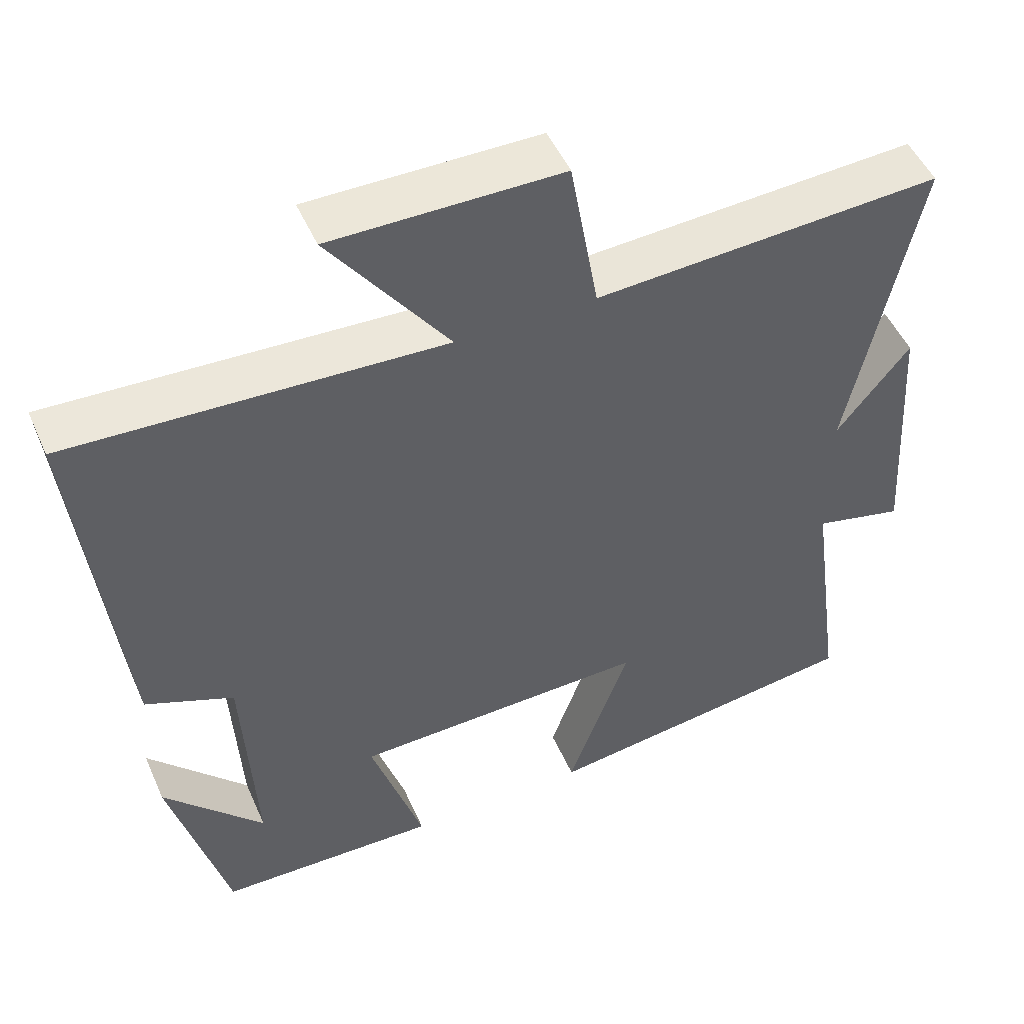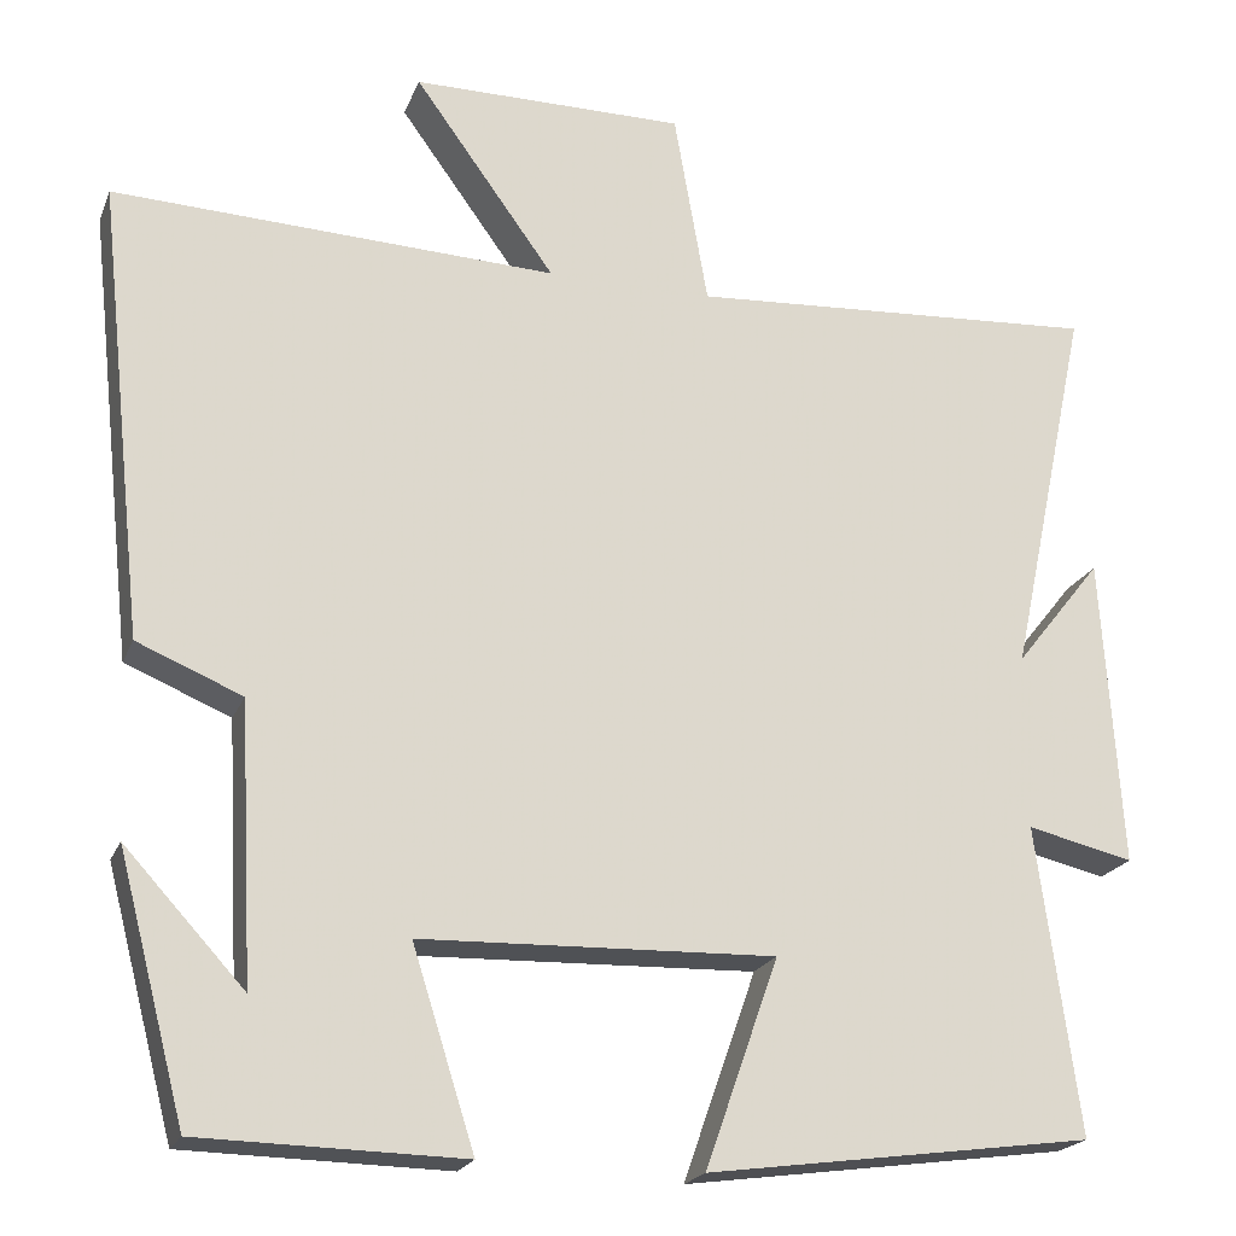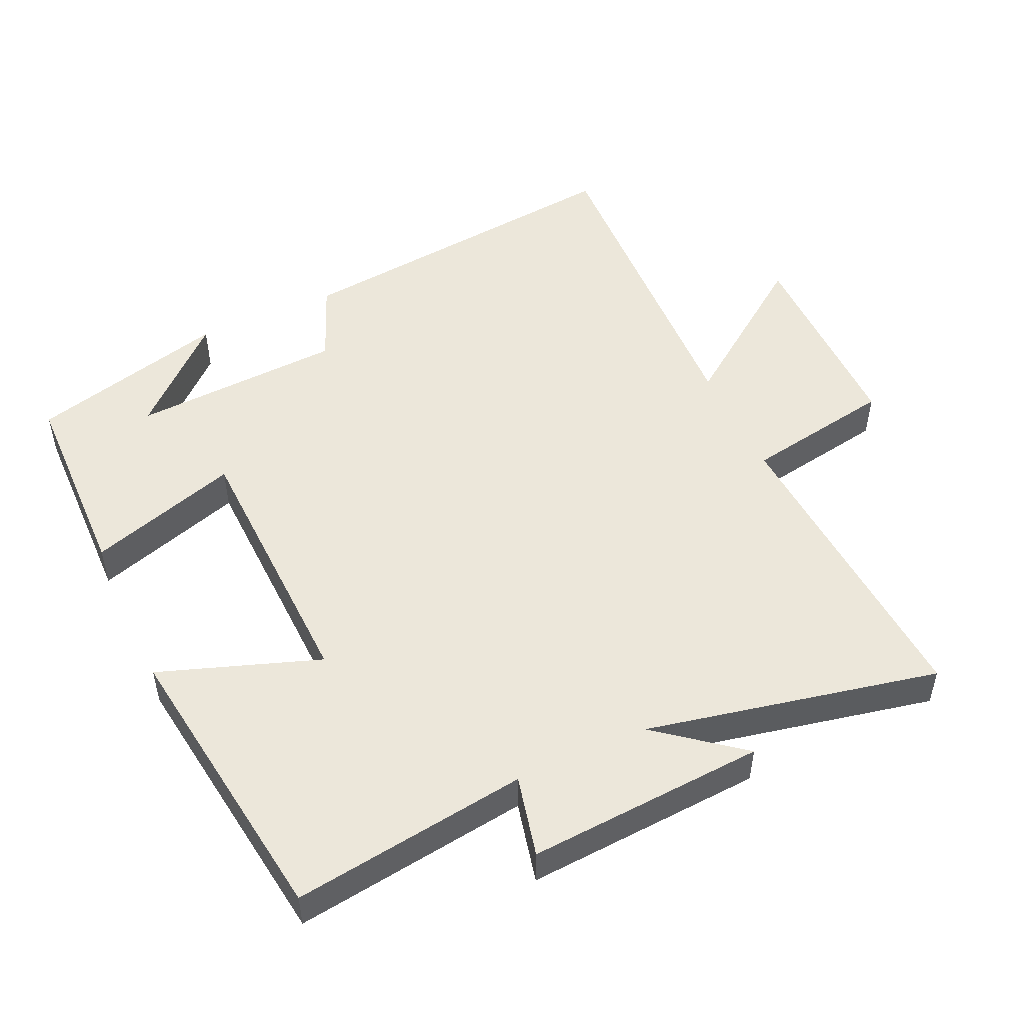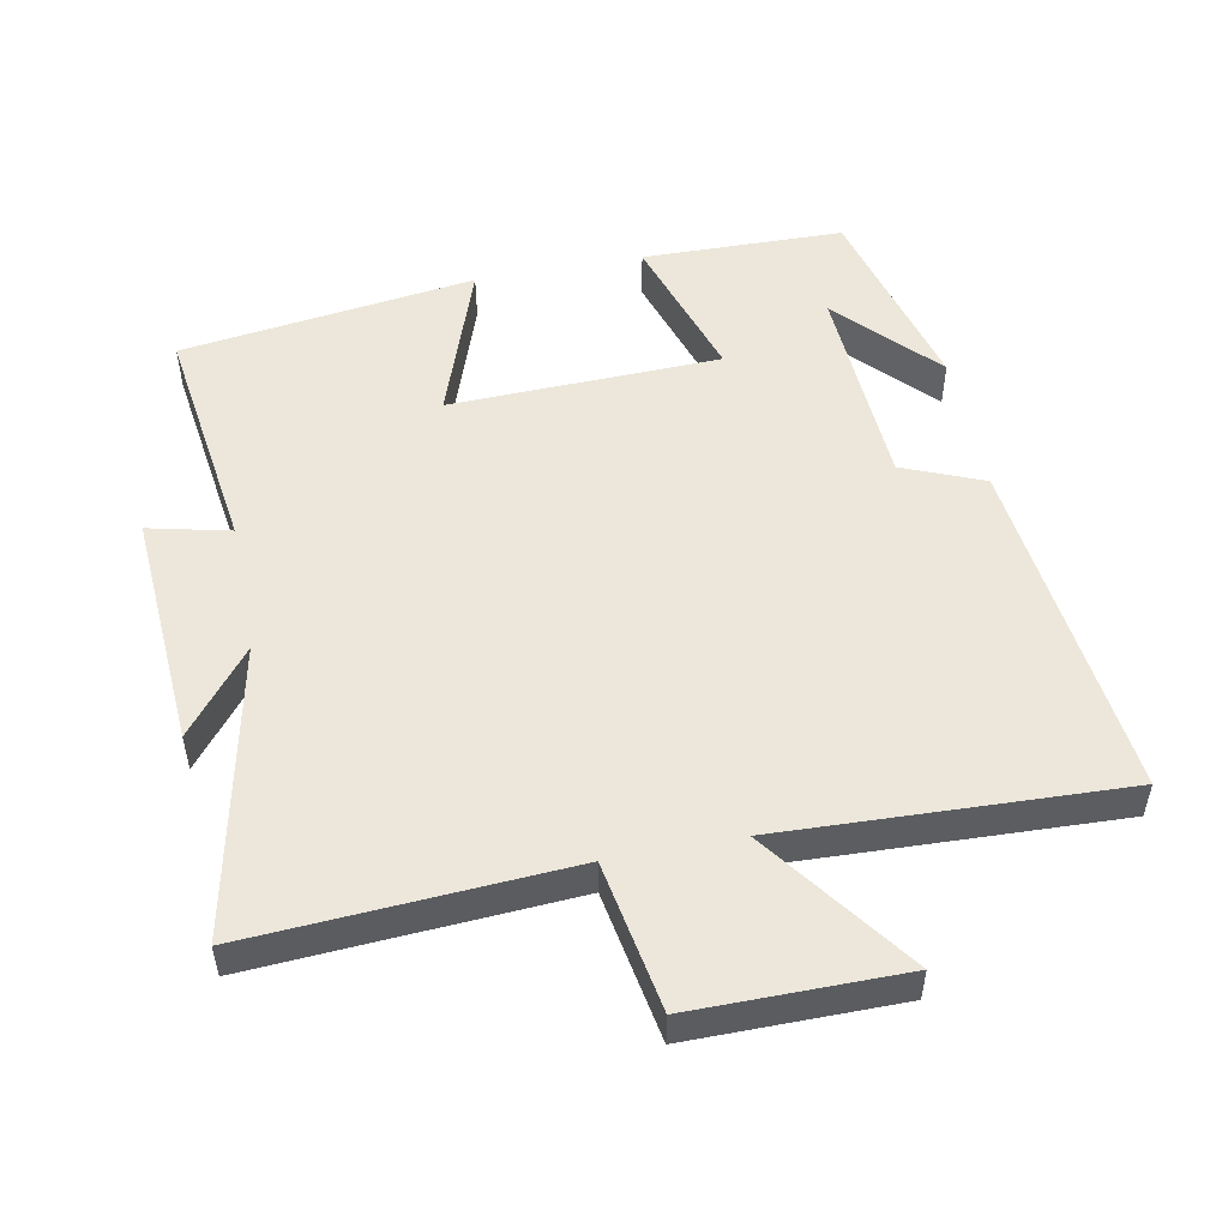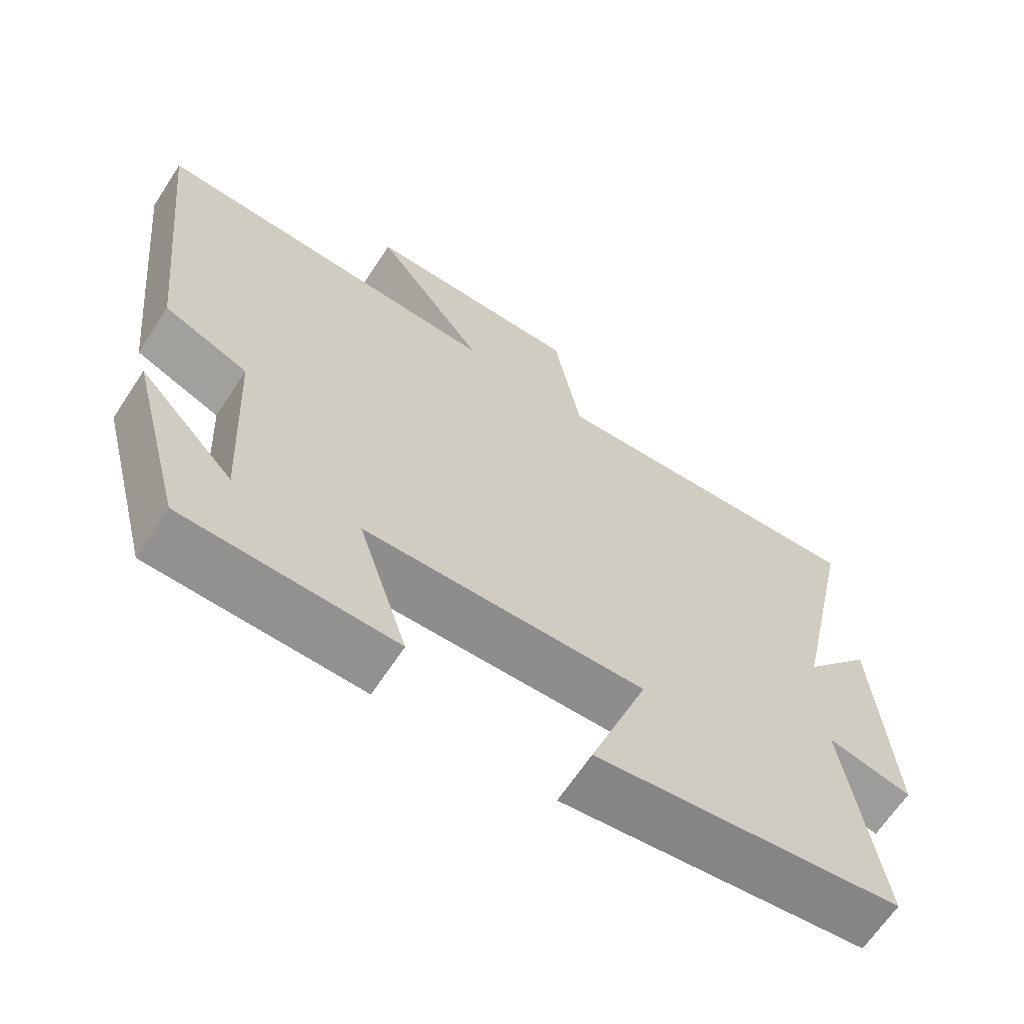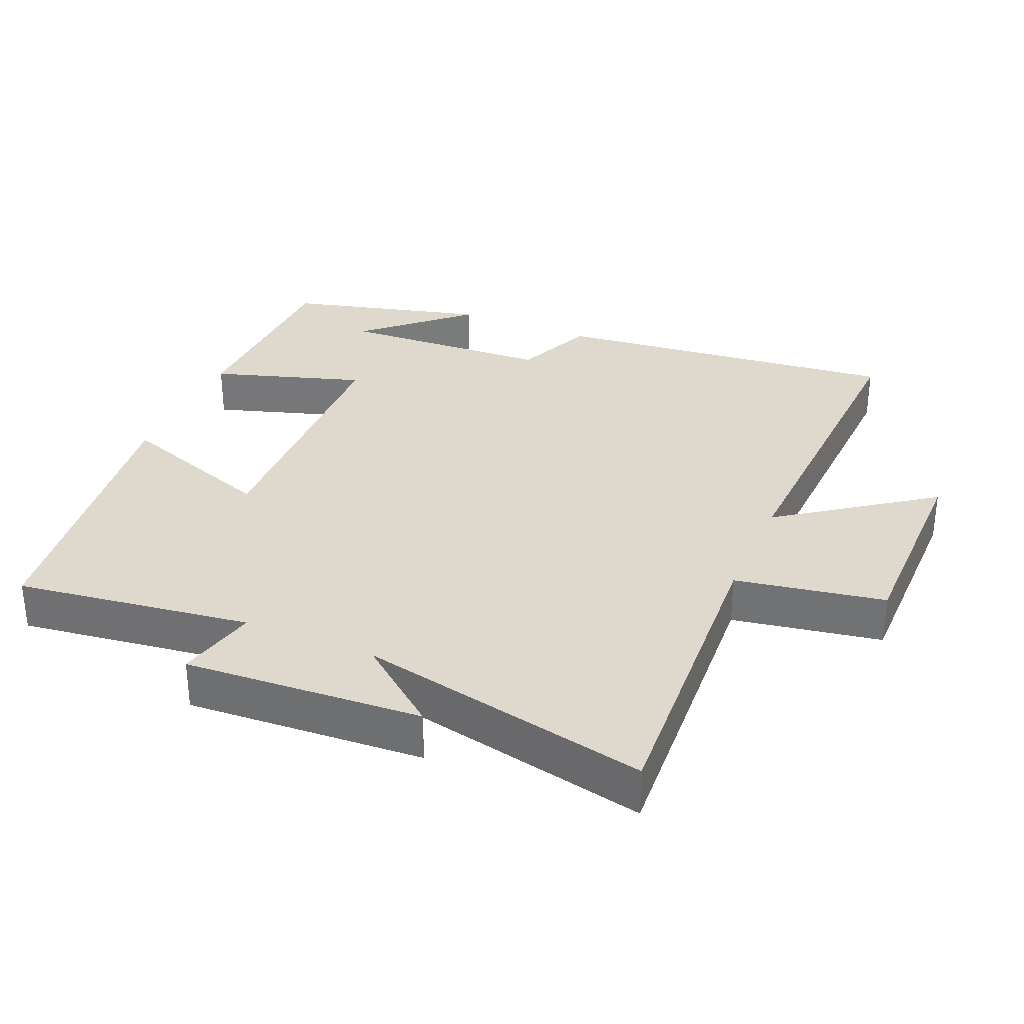
<metadata>
{"format":"obj","ext":"obj","renderer":"f3d","projection":"perspective","resolution":1024,"background":"white","views":[{"elev":49.7,"azim":156.7,"up":"+Z"},{"elev":-20.7,"azim":162.3,"up":"+Z"},{"elev":50.3,"azim":-114.7,"up":"+Y"},{"elev":51.7,"azim":-11.1,"up":"+Y"},{"elev":-65.5,"azim":146.7,"up":"+Z"},{"elev":32.1,"azim":-66.8,"up":"+Y"}]}
</metadata>
<code>
v -0.547 0.07 -0.441
v -0.5 0.07 -0.097
v -0.619 0.07 -0.125
v -0.597 0.07 0.223
v -0.5 0.07 0.101
v -0.59 0.07 0.528
v -0.128 0.07 0.5
v -0.09 0.07 0.718
v 0.216 0.07 0.718
v 0.058 0.07 0.5
v 0.555 0.07 0.521
v 0.5 0.07 0.011
v 0.382 0.07 -0.038
v 0.366 0.07 -0.348
v 0.5 0.07 -0.203
v 0.424 0.07 -0.494
v 0.129 0.07 -0.5
v 0.199 0.07 -0.279
v -0.197 0.07 -0.267
v -0.115 0.07 -0.5
v -0.547 0 -0.441
v -0.5 0 -0.097
v -0.619 0 -0.125
v -0.597 0 0.223
v -0.5 0 0.101
v -0.59 0 0.528
v -0.128 0 0.5
v -0.09 0 0.718
v 0.216 0 0.718
v 0.058 0 0.5
v 0.555 0 0.521
v 0.5 0 0.011
v 0.382 0 -0.038
v 0.366 0 -0.348
v 0.5 0 -0.203
v 0.424 0 -0.494
v 0.129 0 -0.5
v 0.199 0 -0.279
v -0.197 0 -0.267
v -0.115 0 -0.5
f 19 20 1 2
f 18 19 2
f 16 17 18
f 14 15 16
f 14 16 18
f 13 14 18
f 10 11 12 13
f 10 13 18 2
f 7 8 9 10
f 5 6 7
f 5 7 10 2
f 2 3 4 5
f 22 21 40 39
f 22 39 38
f 38 37 36
f 36 35 34
f 38 36 34
f 38 34 33
f 33 32 31 30
f 22 38 33 30
f 30 29 28 27
f 27 26 25
f 22 30 27 25
f 25 24 23 22
f 1 21 22 2
f 2 22 23 3
f 3 23 24 4
f 4 24 25 5
f 5 25 26 6
f 6 26 27 7
f 7 27 28 8
f 8 28 29 9
f 9 29 30 10
f 10 30 31 11
f 11 31 32 12
f 12 32 33 13
f 13 33 34 14
f 14 34 35 15
f 15 35 36 16
f 16 36 37 17
f 17 37 38 18
f 18 38 39 19
f 19 39 40 20
f 20 40 21 1

</code>
